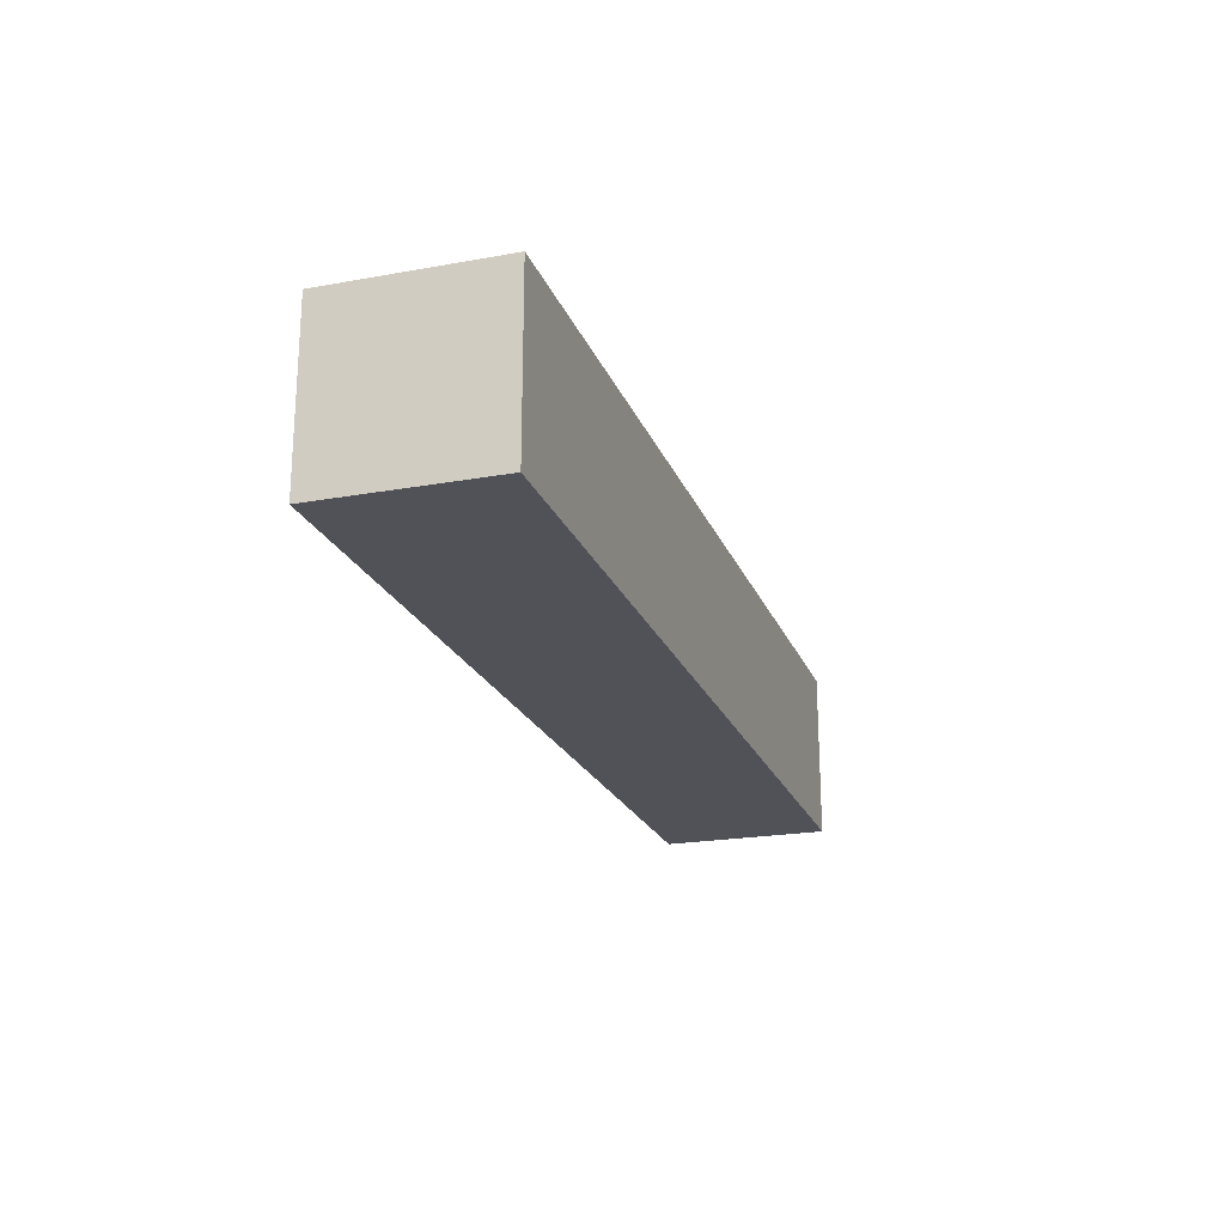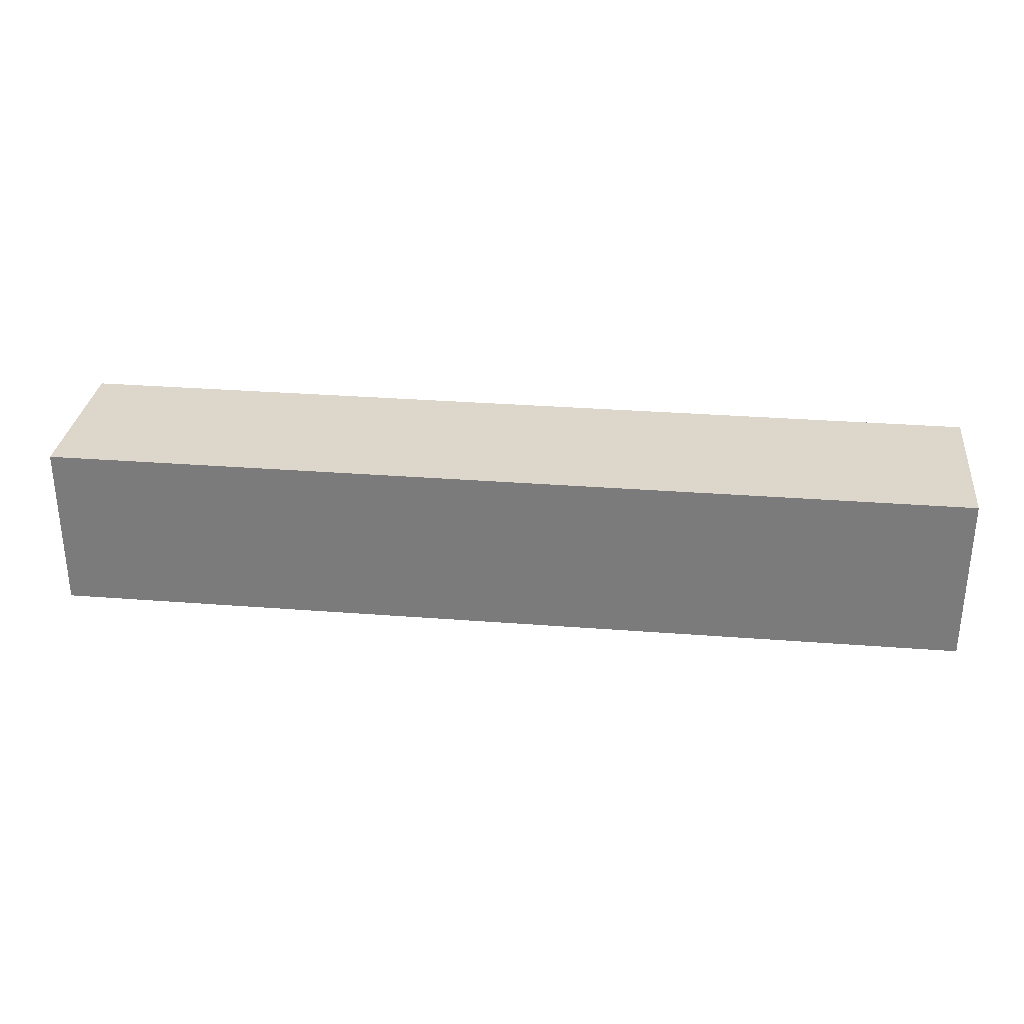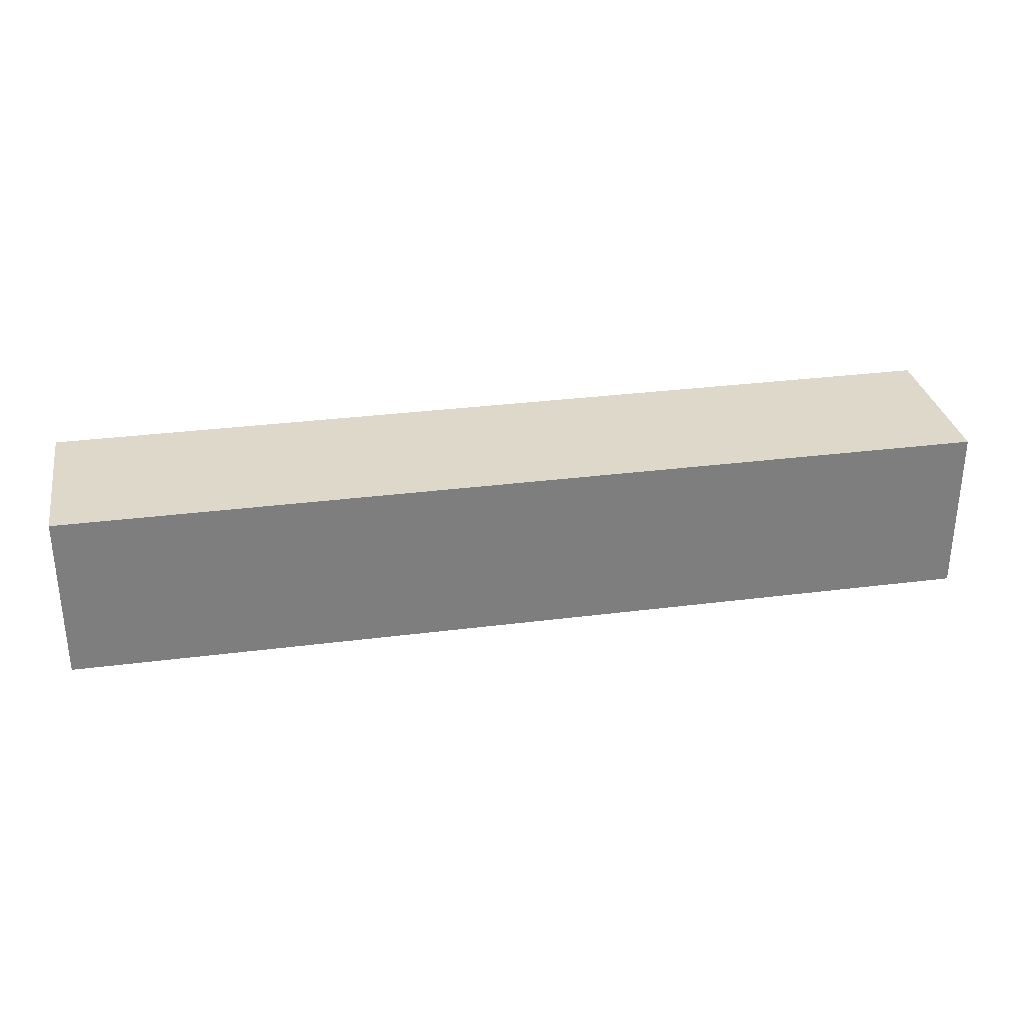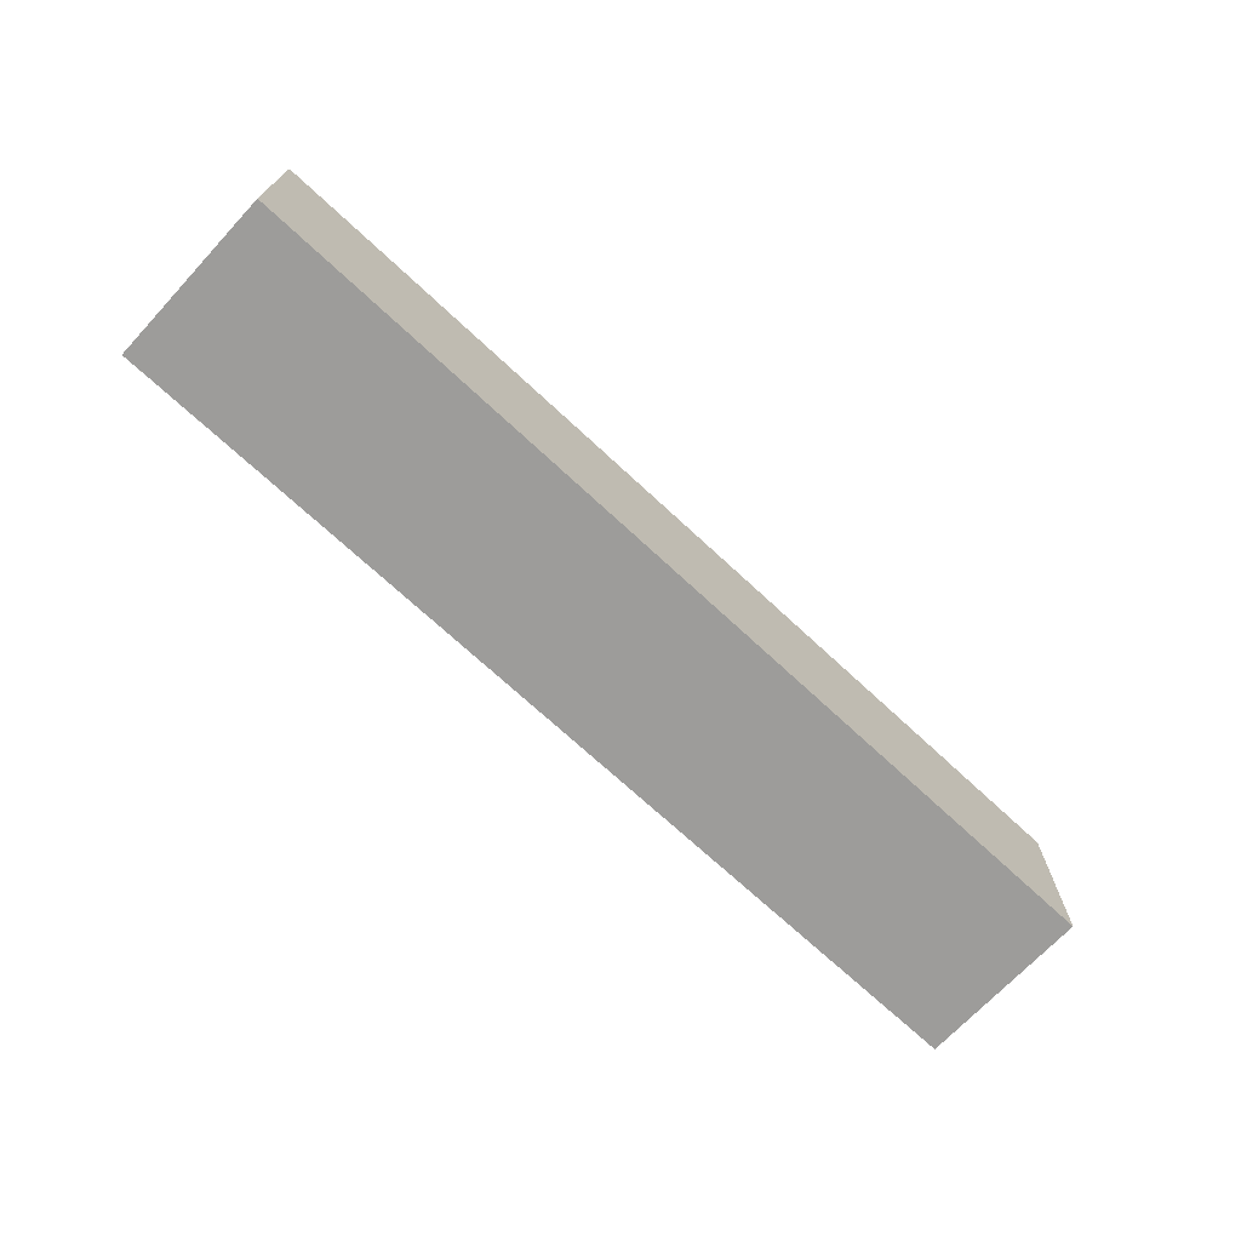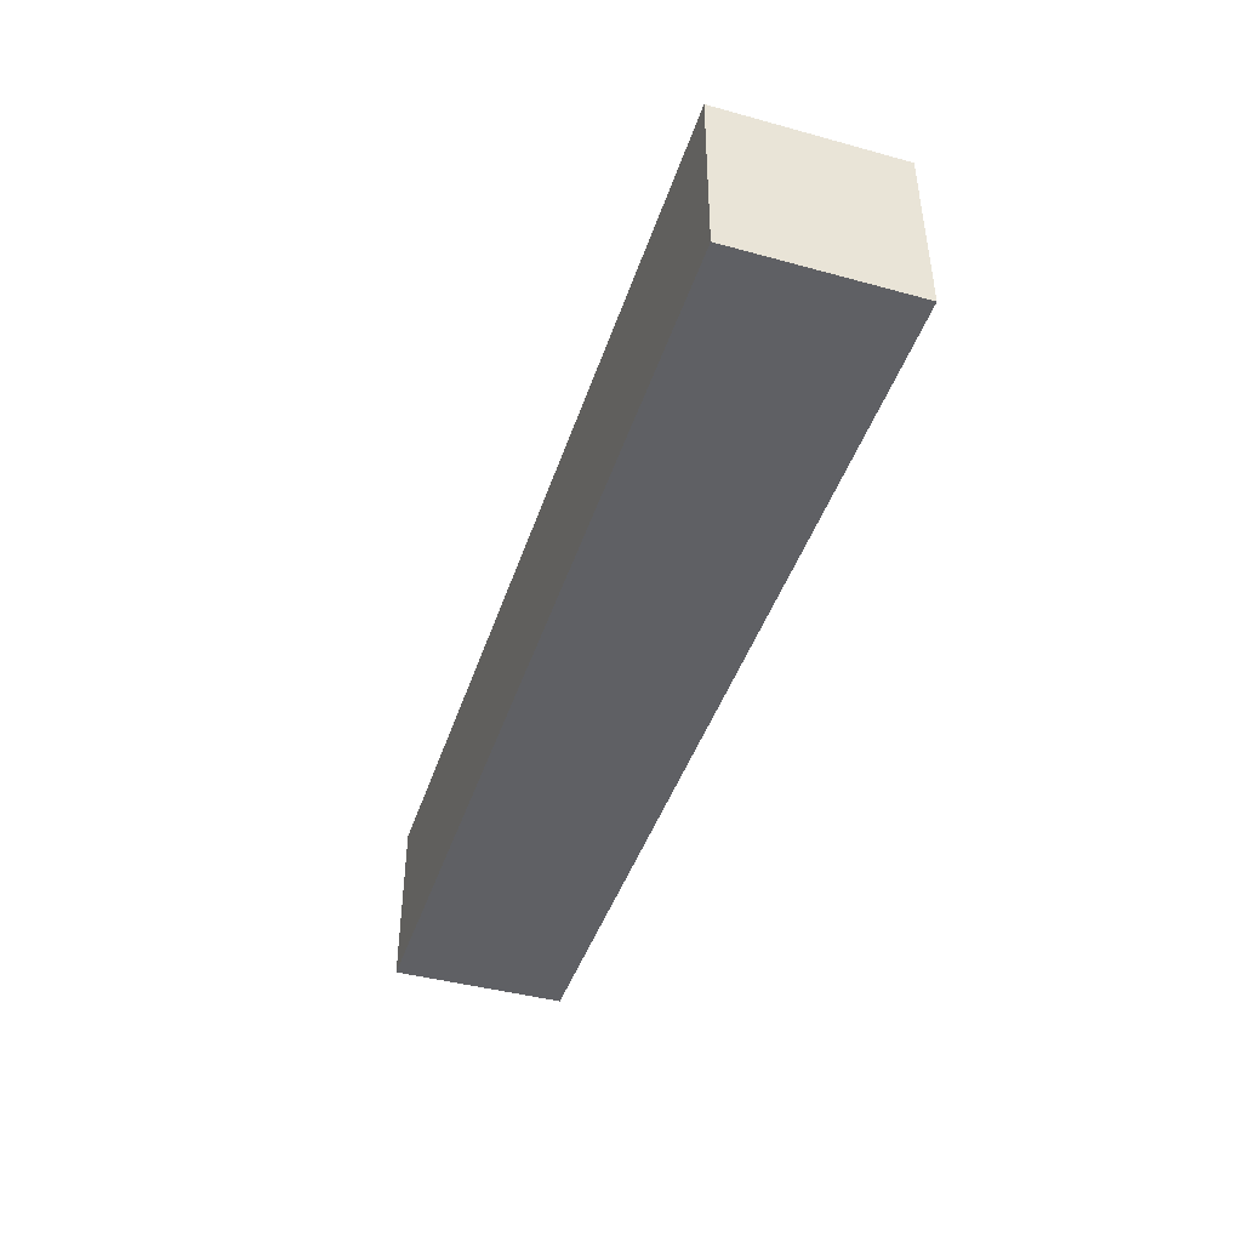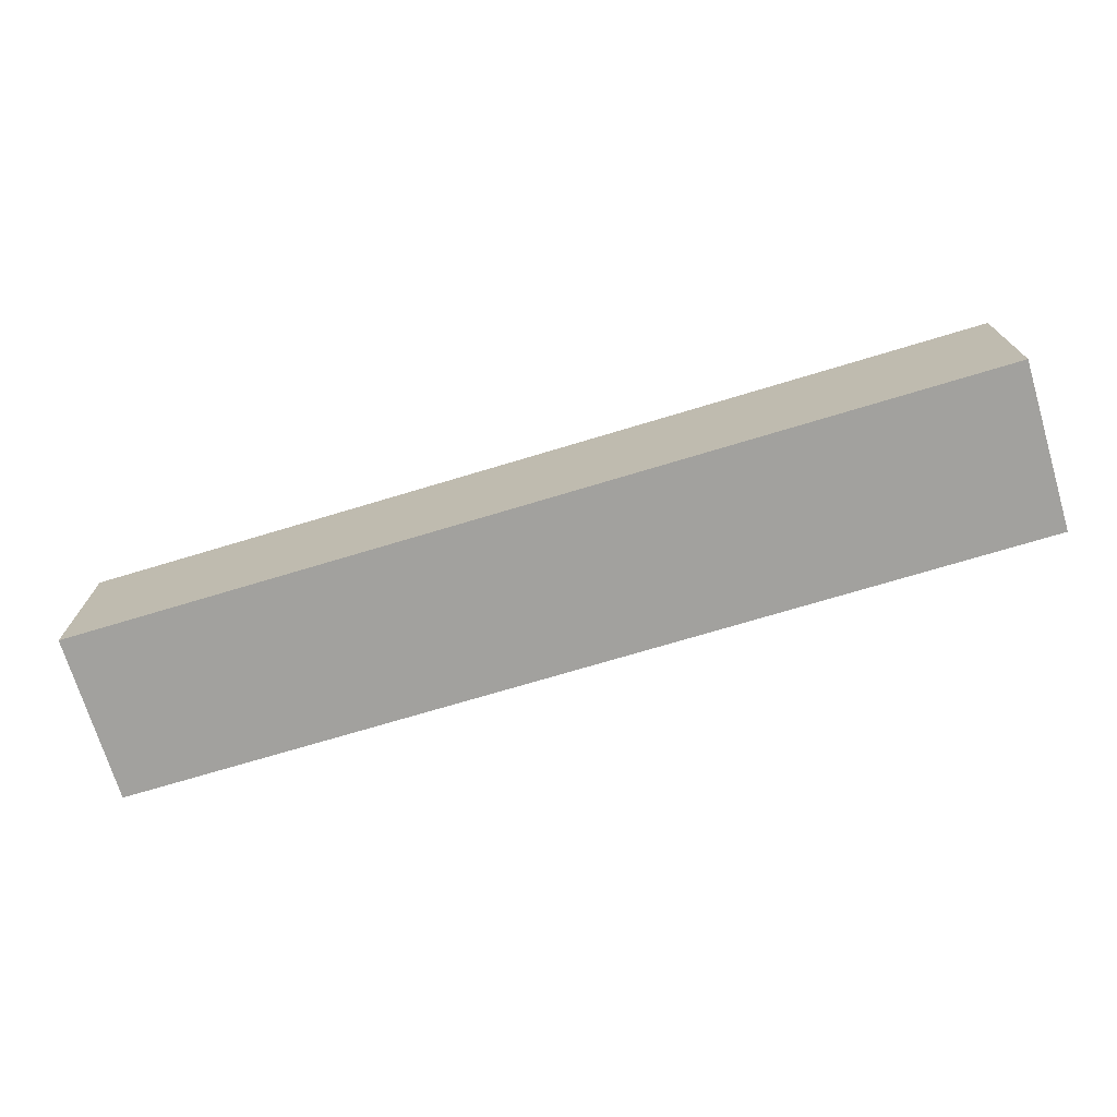
<metadata>
{"format":"obj","ext":"obj","renderer":"f3d","projection":"perspective","resolution":1024,"background":"white","views":[{"elev":-21.5,"azim":-72.3,"up":"+Z"},{"elev":30.6,"azim":6.4,"up":"+Y"},{"elev":31.0,"azim":169.6,"up":"+Y"},{"elev":-70.3,"azim":-43.0,"up":"+Y"},{"elev":-43.4,"azim":72.2,"up":"+Y"},{"elev":-72.0,"azim":-163.2,"up":"+Z"}]}
</metadata>
<code>
g untitled-2
v -12 0 -0
v -12 0 -4
v -12 4 -0
v -12 4 -4
v 10 0 -0
v 10 0 -4
v 10 4 -0
v 10 4 -4
v -12 0 -0
v -12 4 -0
v 7 0 -0
v 7 4 -0
v 8 0 -0
v 8 4 -0
v 10 0 -0
v 10 4 -0
v -12 0 -4
v -12 4 -4
v 7 0 -4
v 7 4 -4
v 8 0 -4
v 8 4 -4
v 10 0 -4
v 10 4 -4
v -12 0 -0
v 7 0 -0
v 8 0 -0
v 10 0 -0
v -12 0 -4
v 7 0 -4
v 8 0 -4
v 10 0 -4
v -12 4 -0
v 7 4 -0
v 8 4 -0
v 10 4 -0
v -12 4 -4
v 7 4 -4
v 8 4 -4
v 10 4 -4
f 3 2 1
f 4 2 3
f 5 6 7
f 7 6 8
f 11 10 9
f 12 10 11
f 13 12 11
f 14 12 13
f 15 14 13
f 16 14 15
f 17 18 19
f 19 18 20
f 19 20 21
f 21 20 22
f 21 22 23
f 23 22 24
f 29 26 25
f 30 27 26
f 30 26 29
f 31 28 27
f 31 27 30
f 32 28 31
f 33 34 37
f 34 35 38
f 37 34 38
f 35 36 39
f 38 35 39
f 39 36 40

</code>
